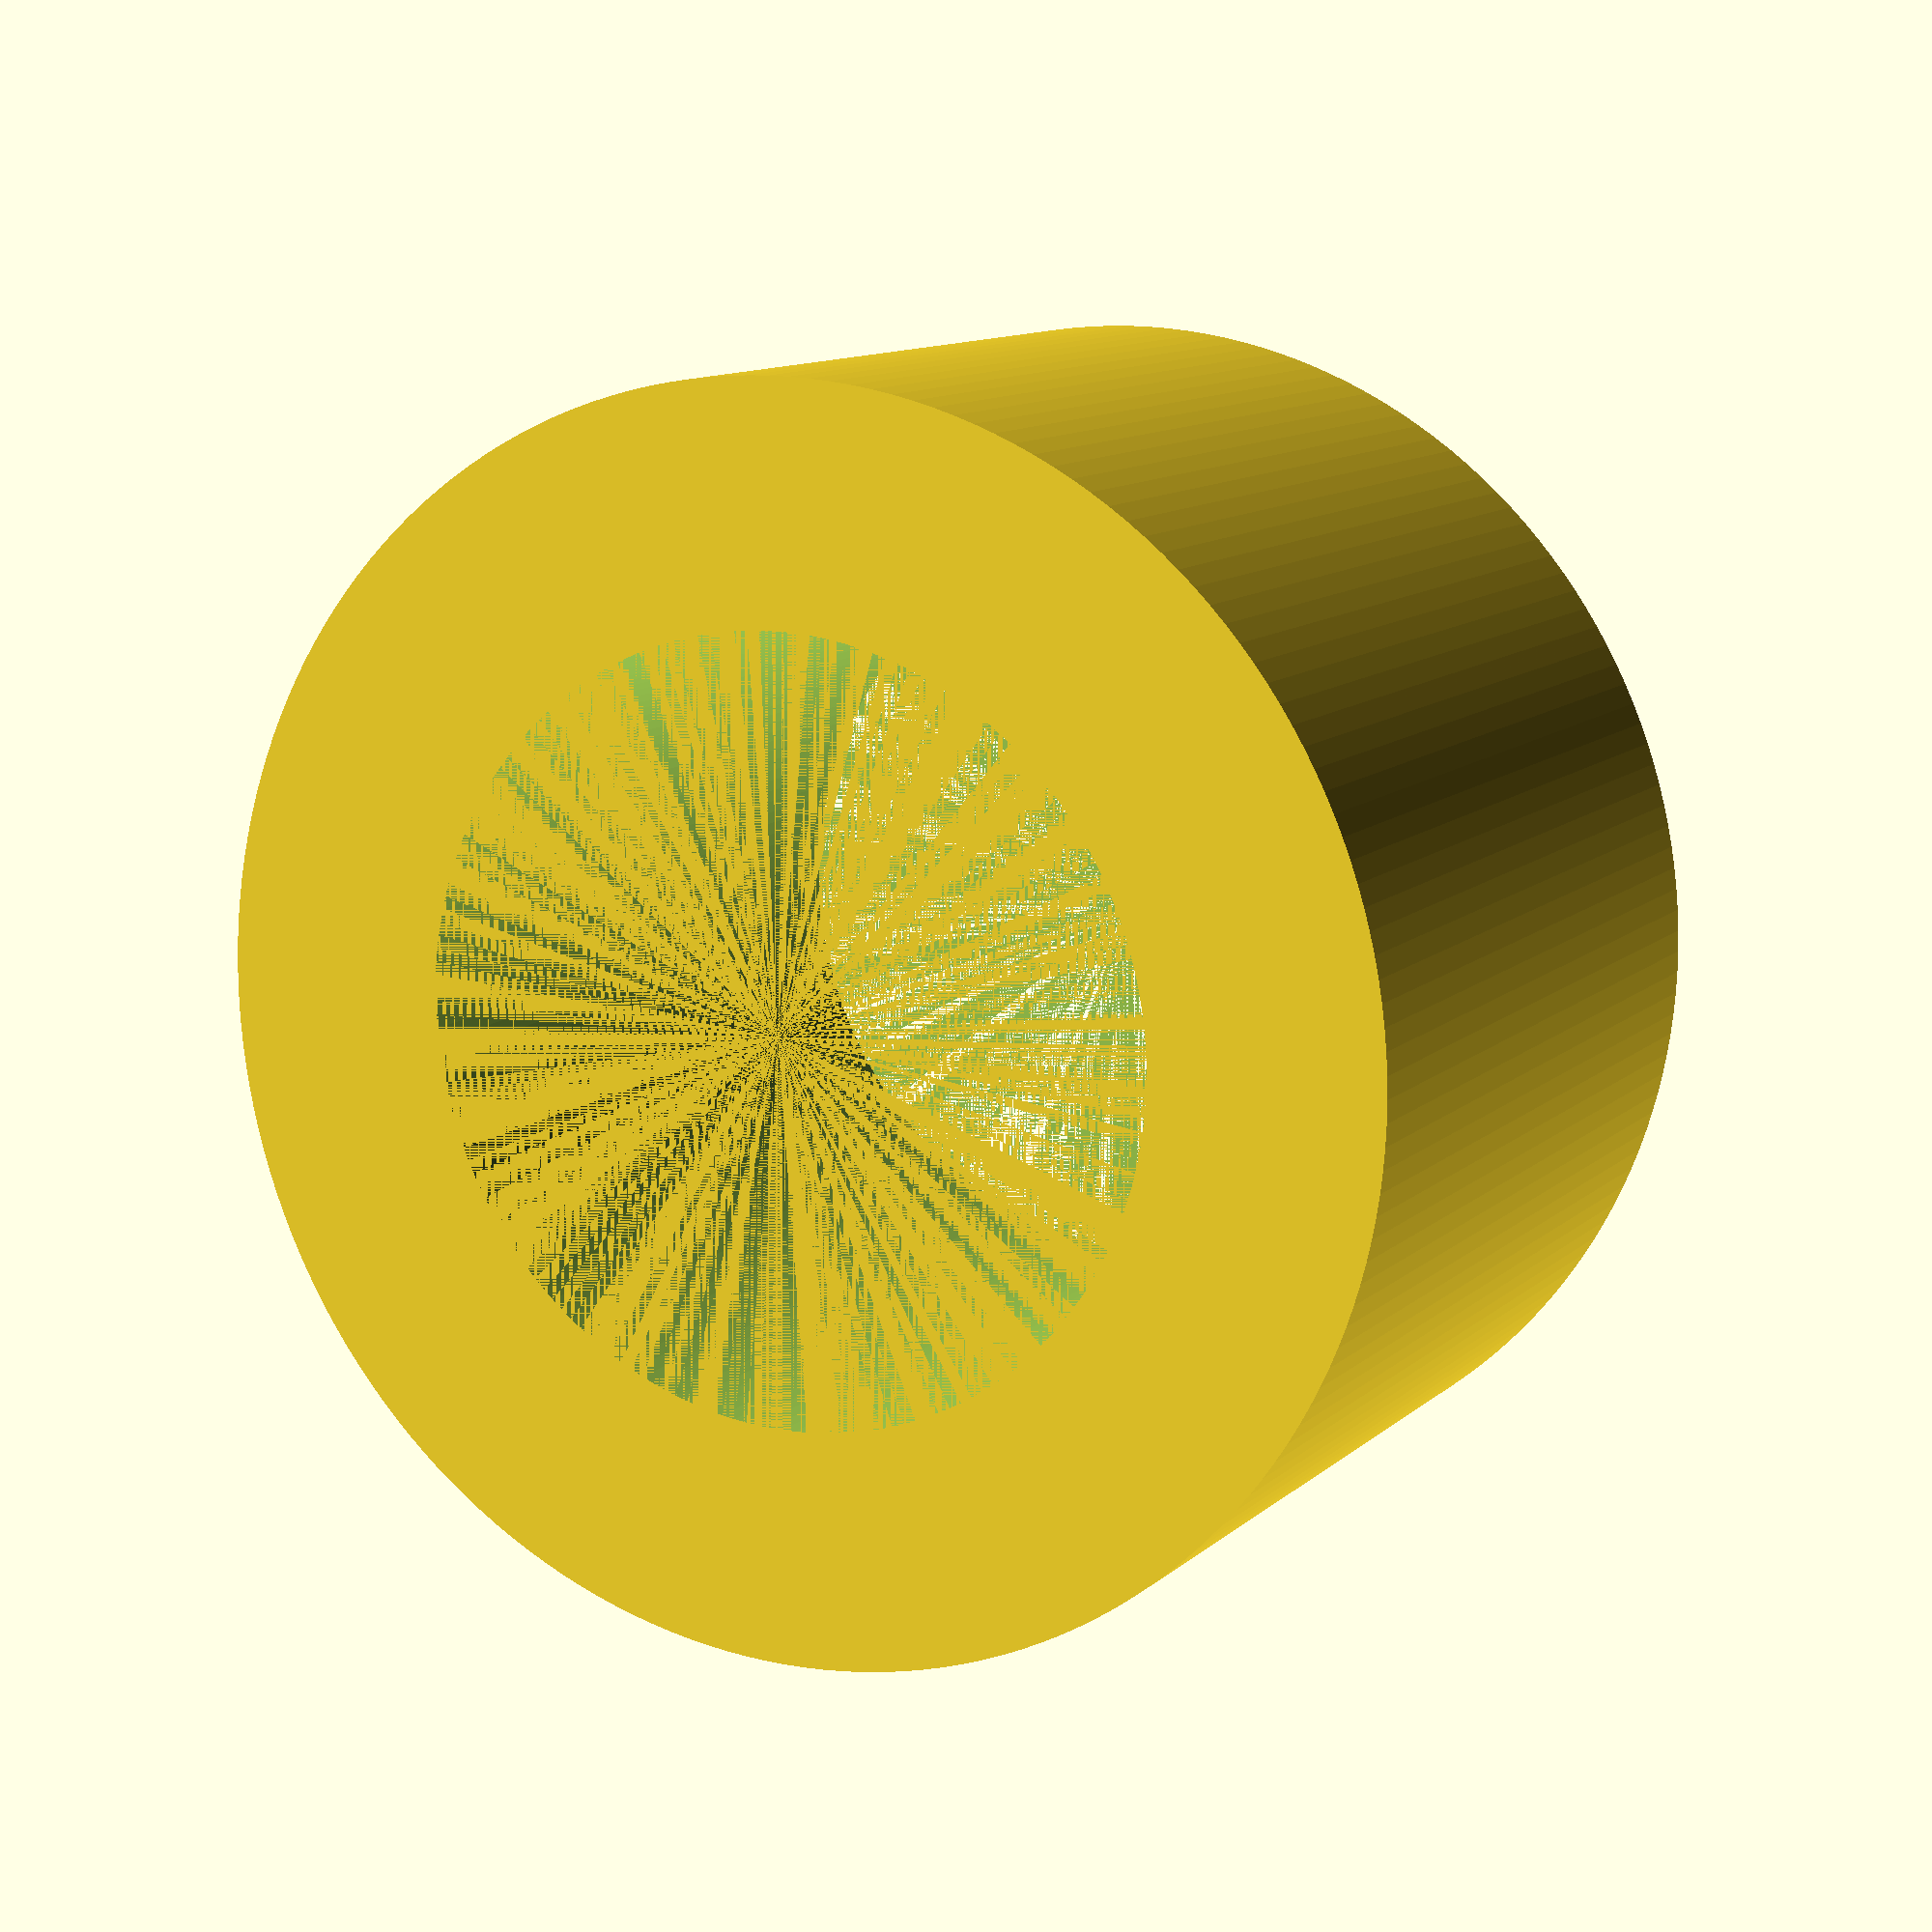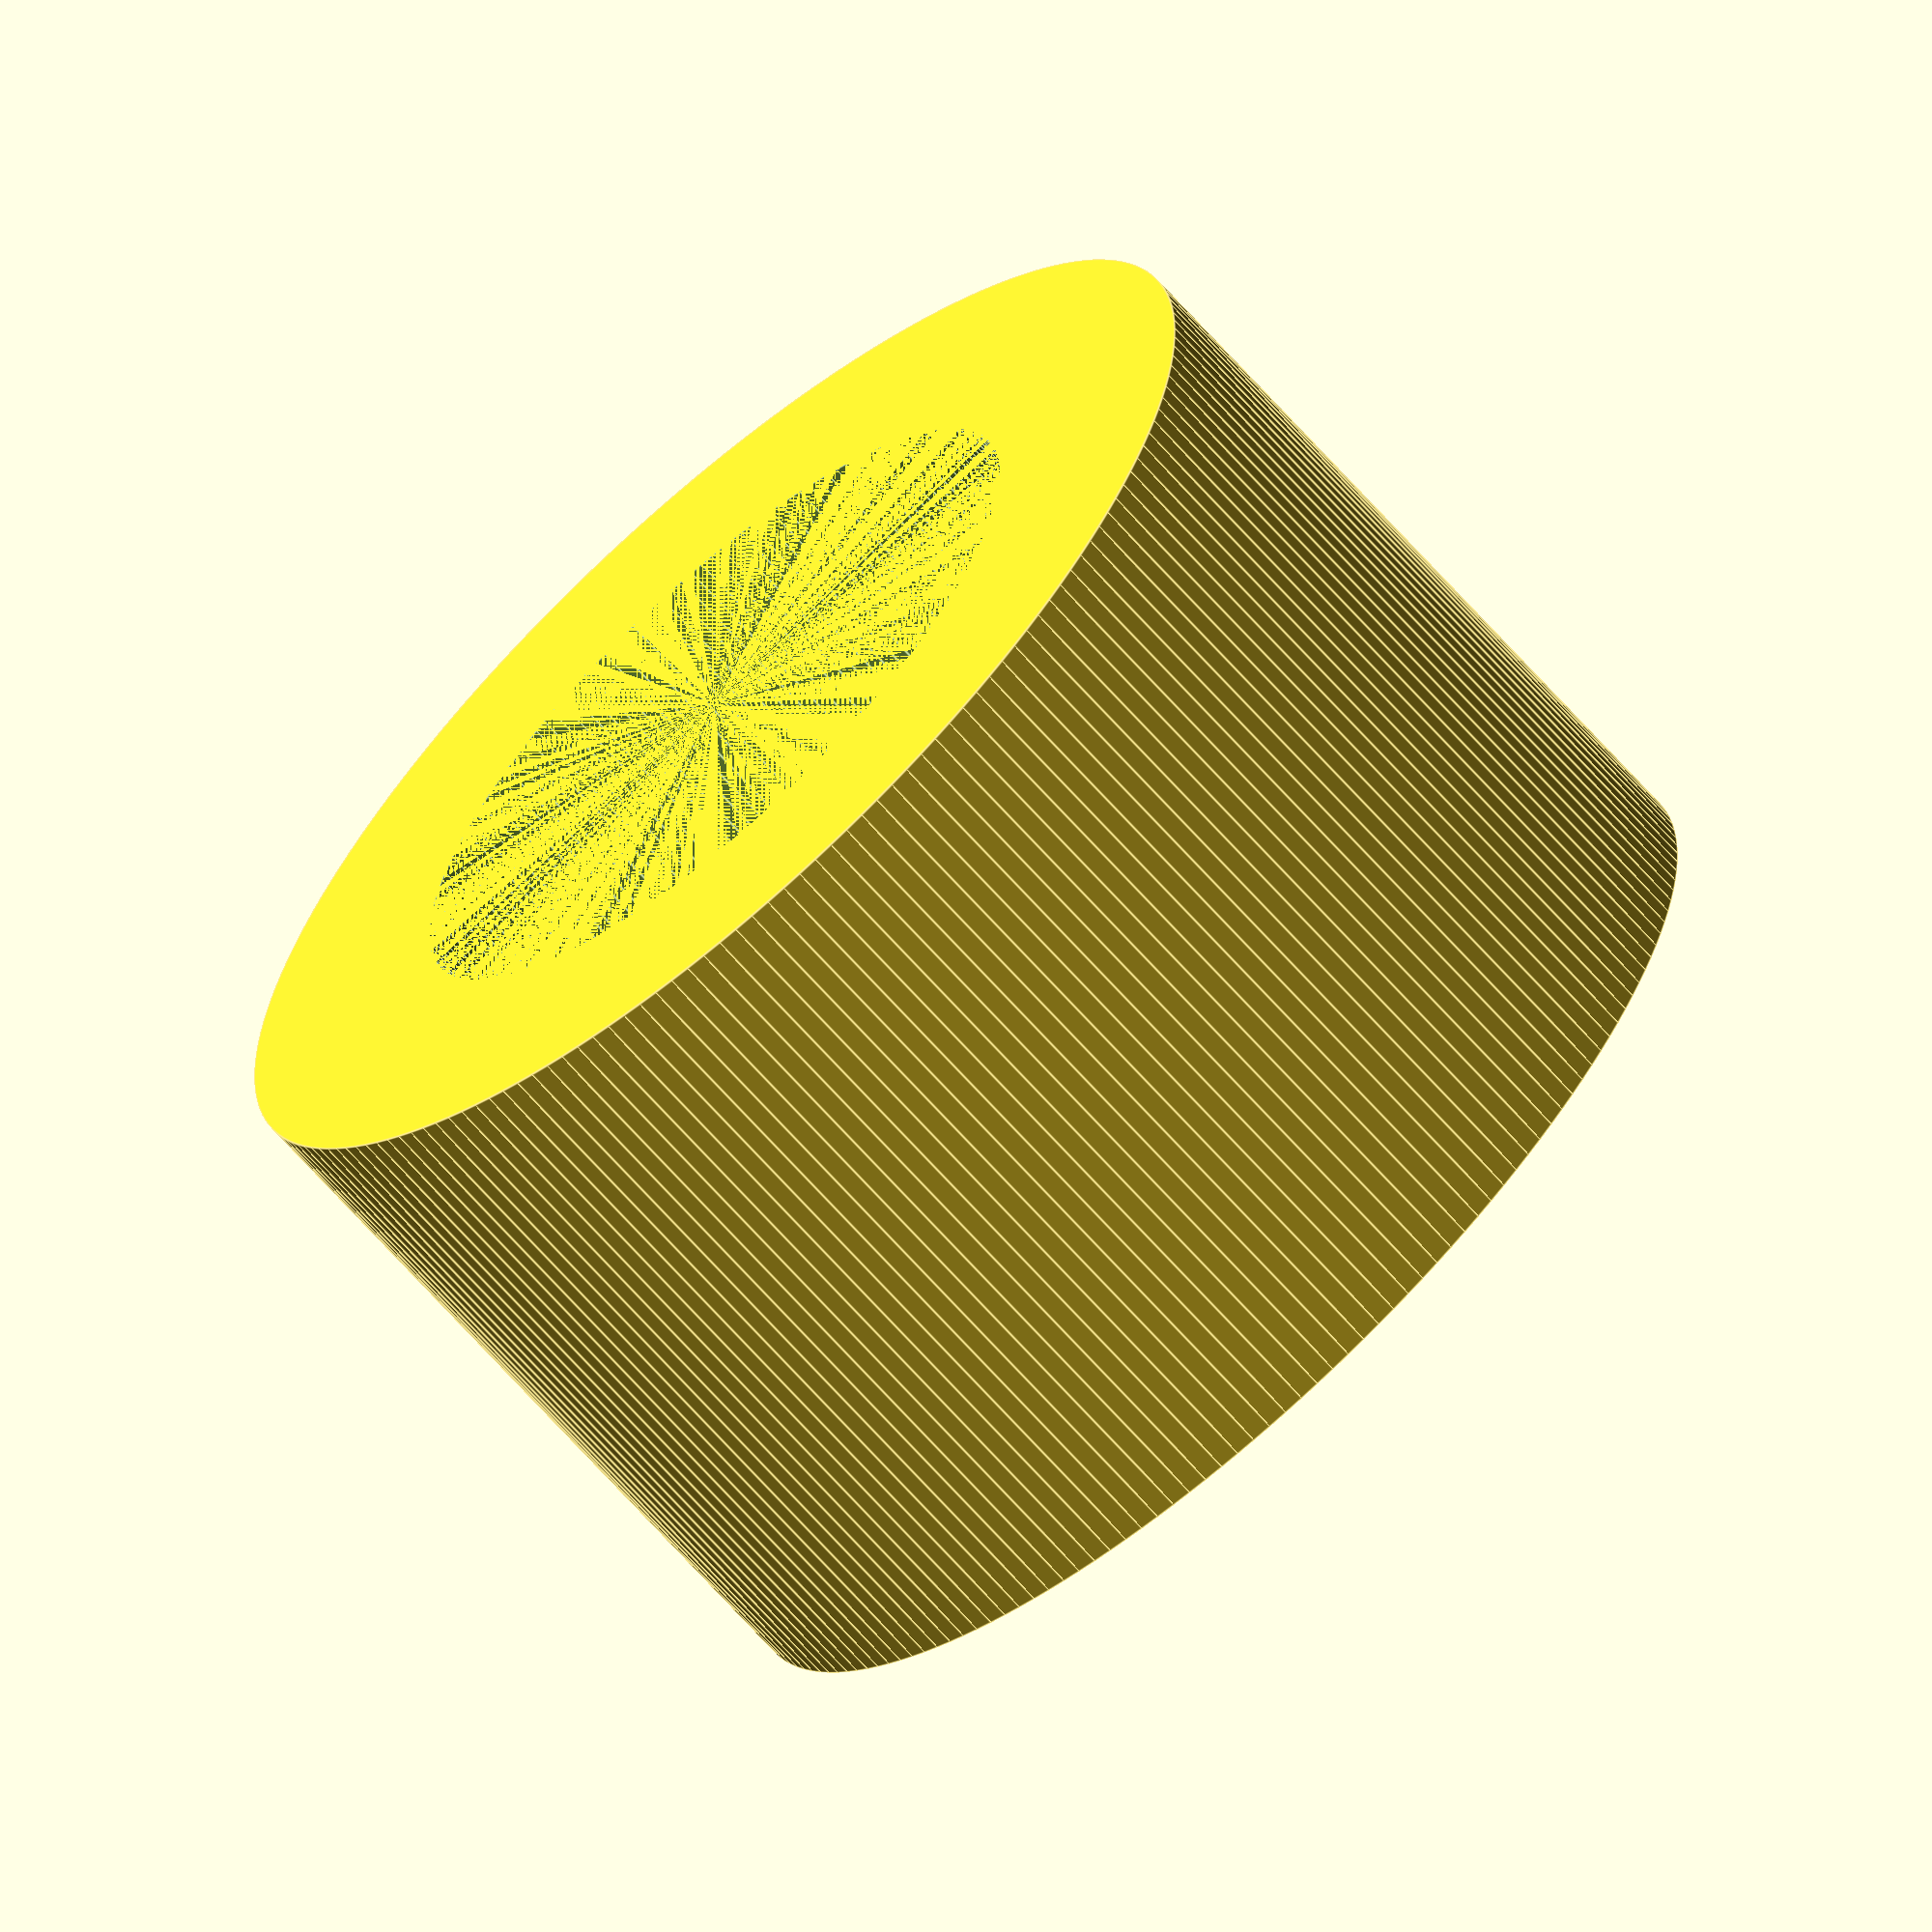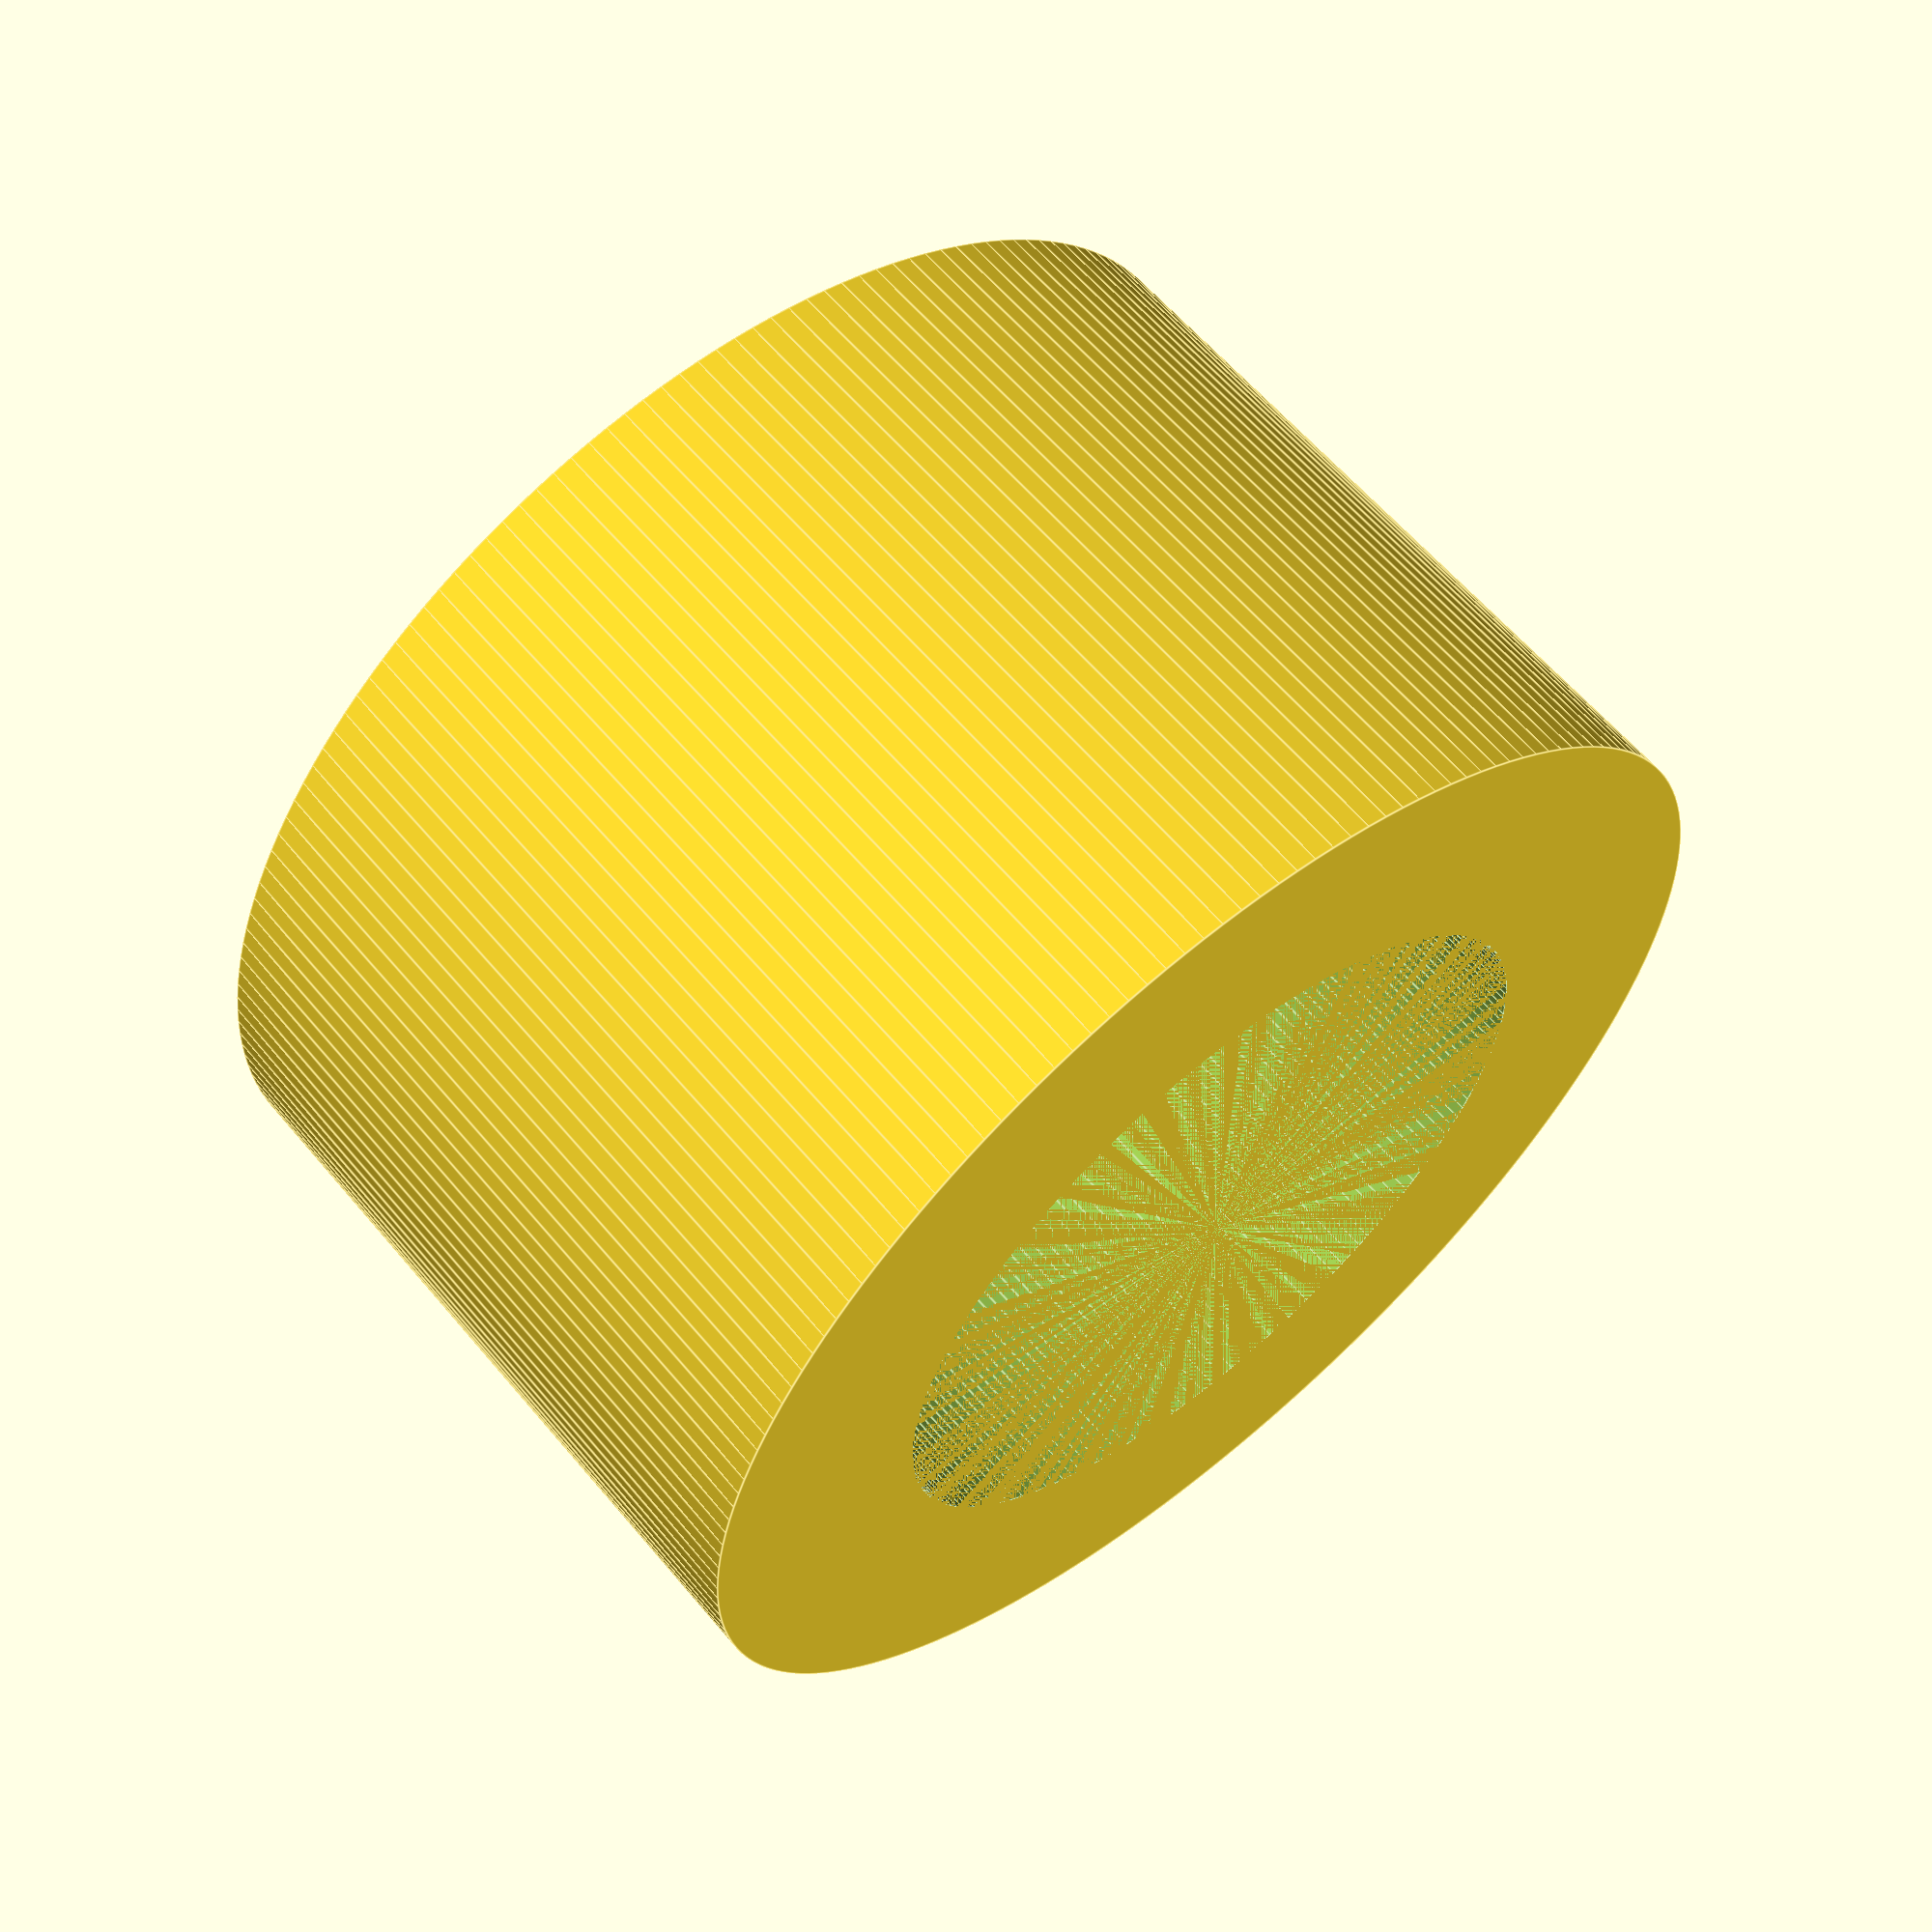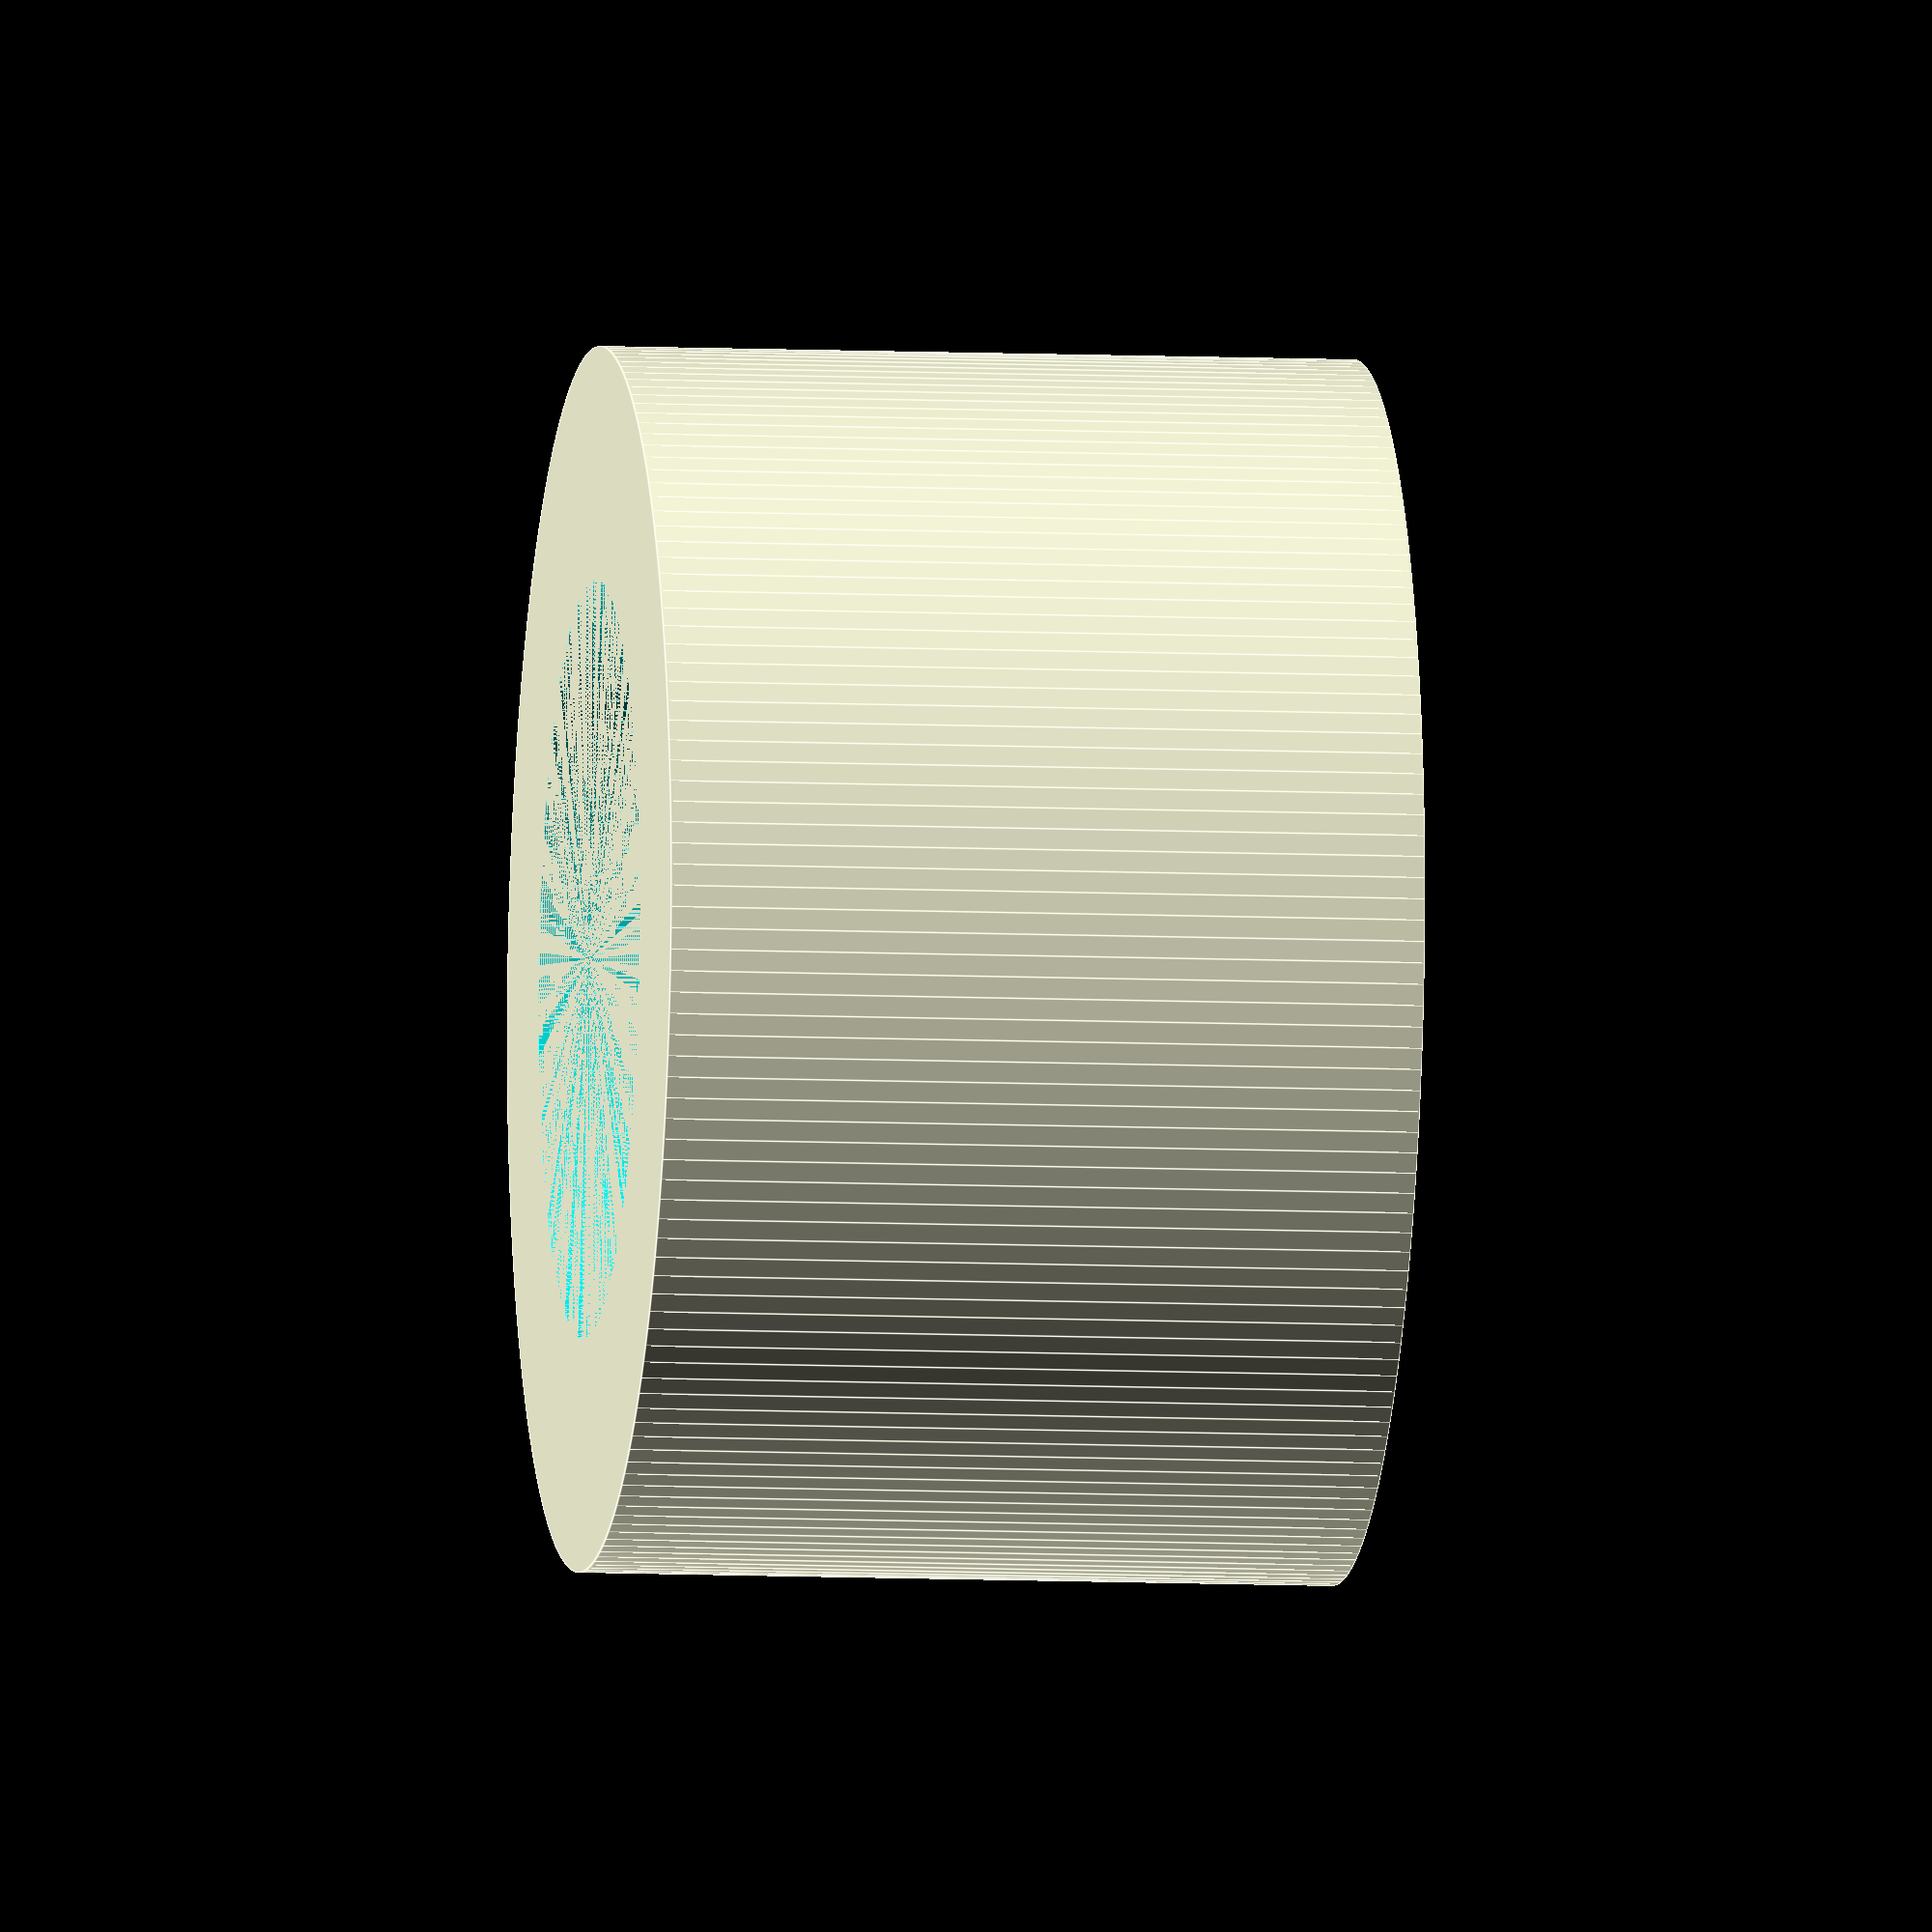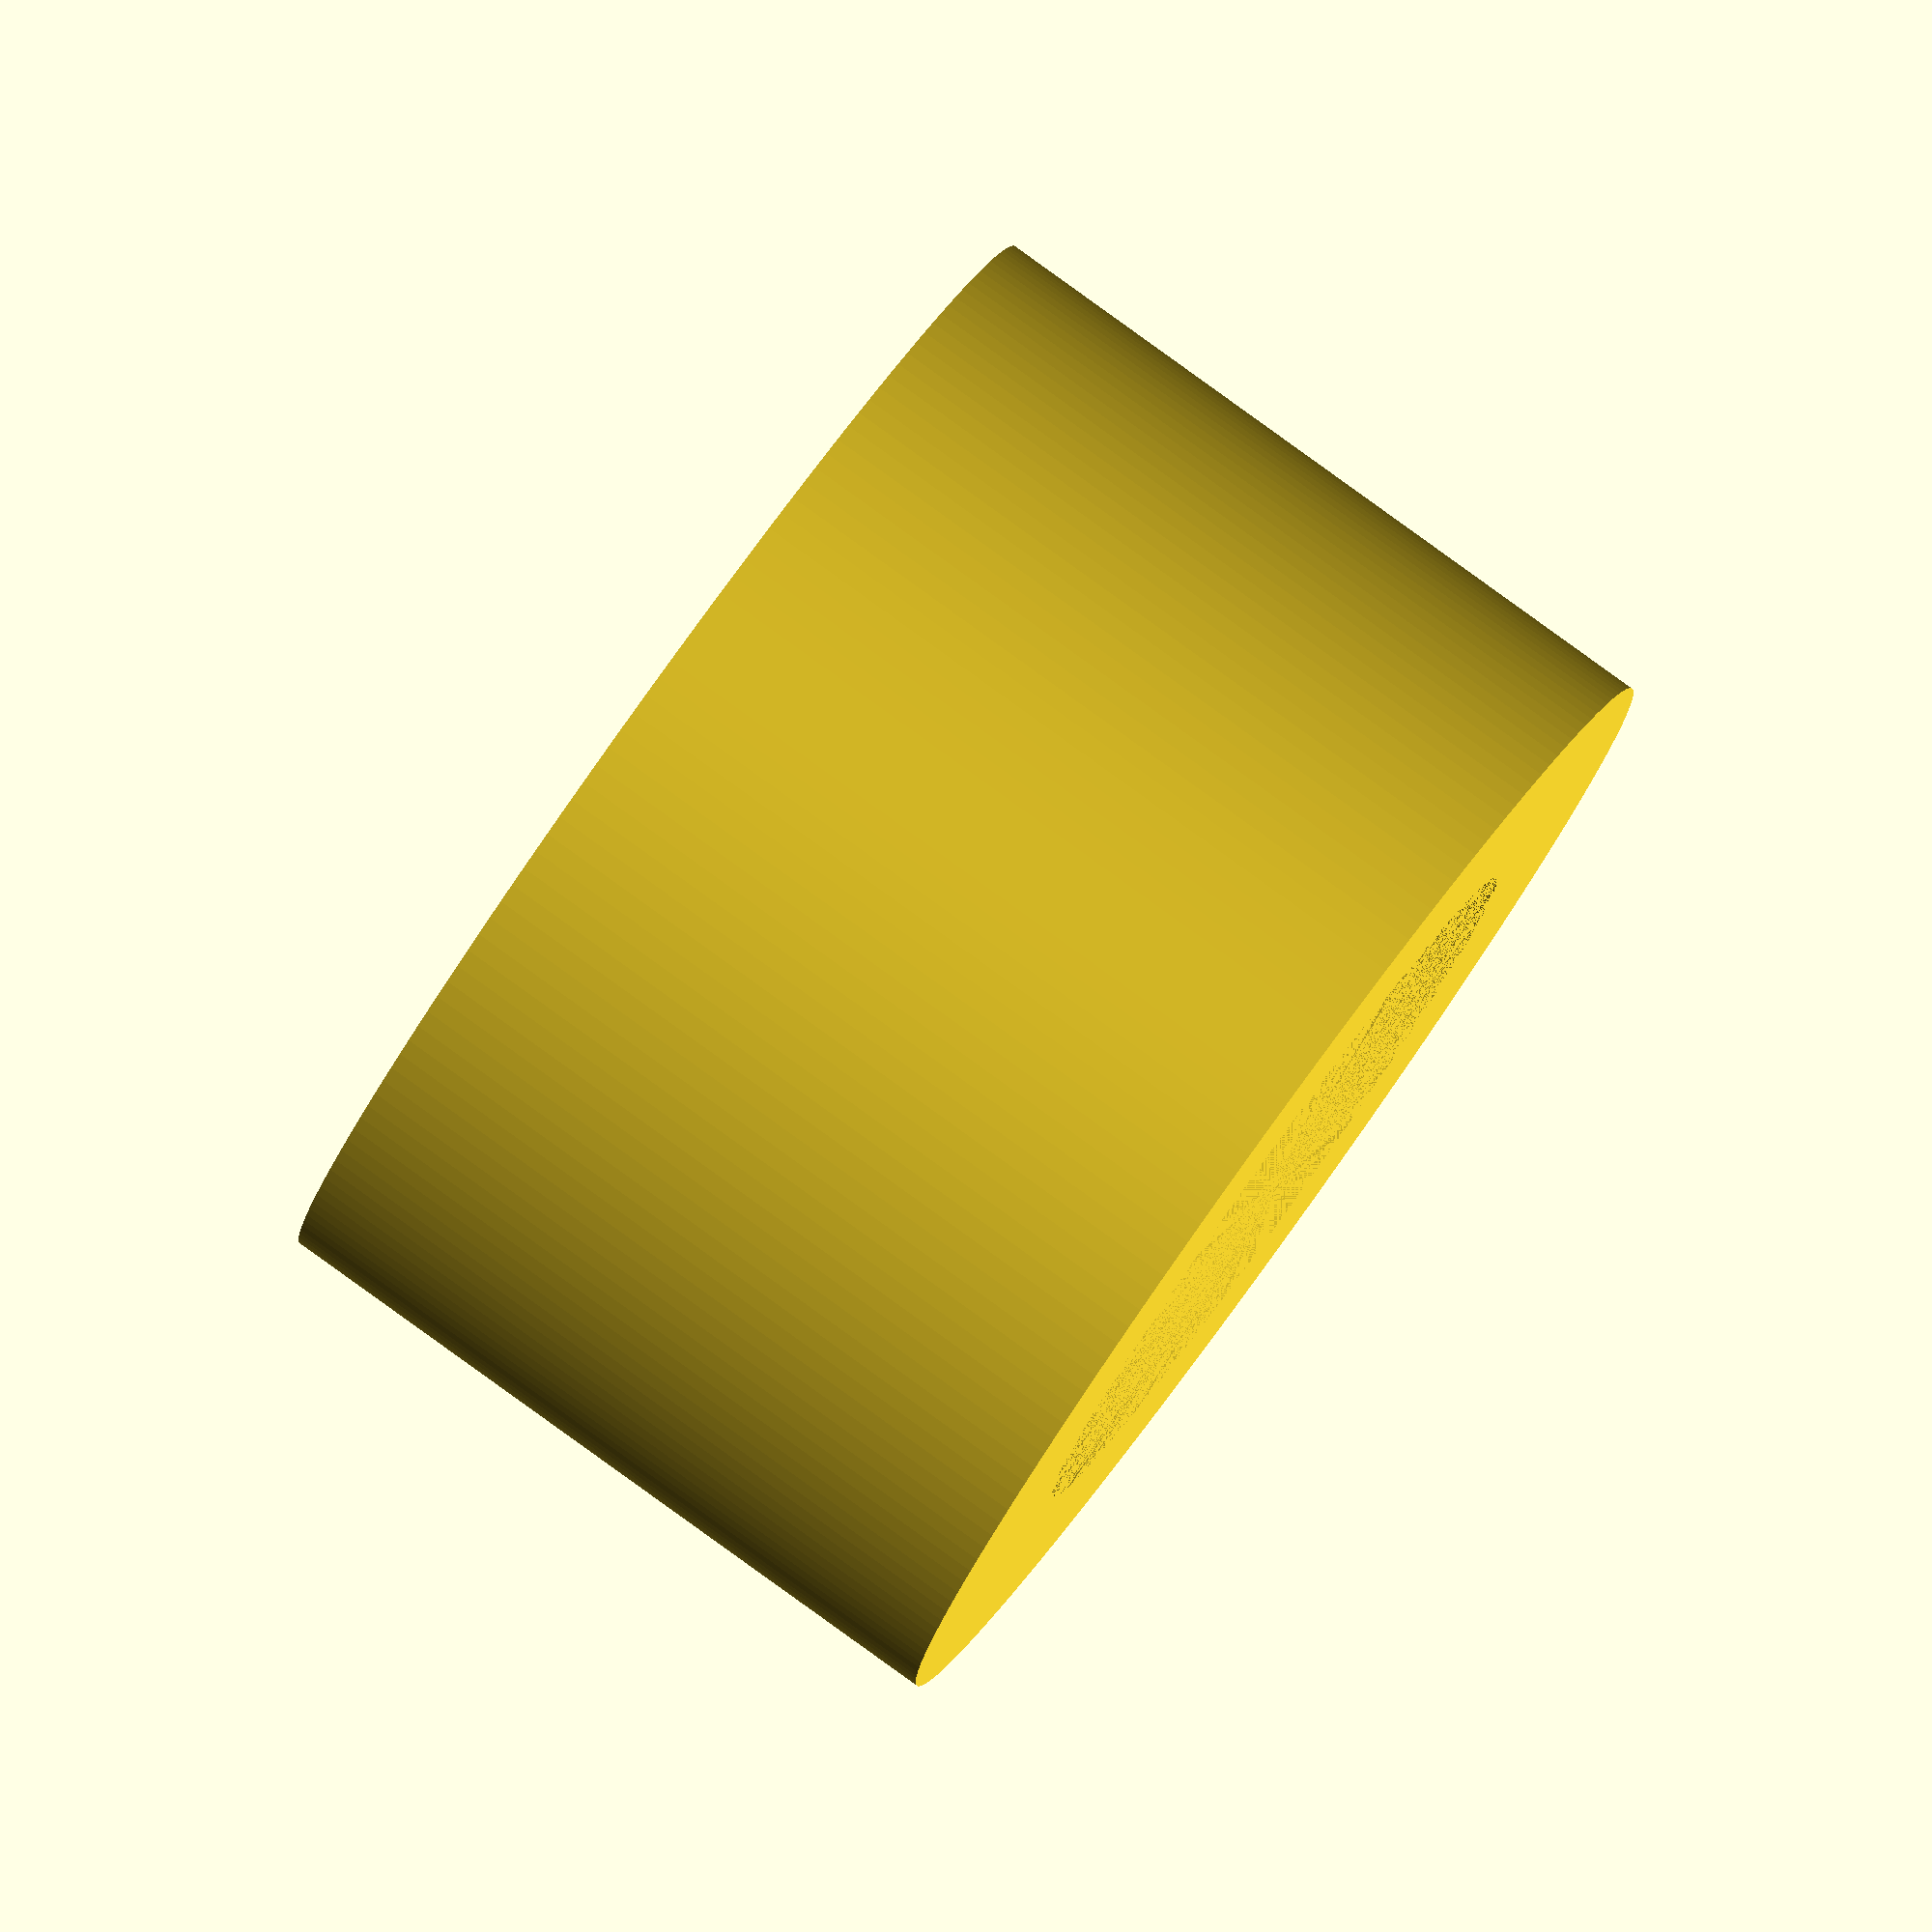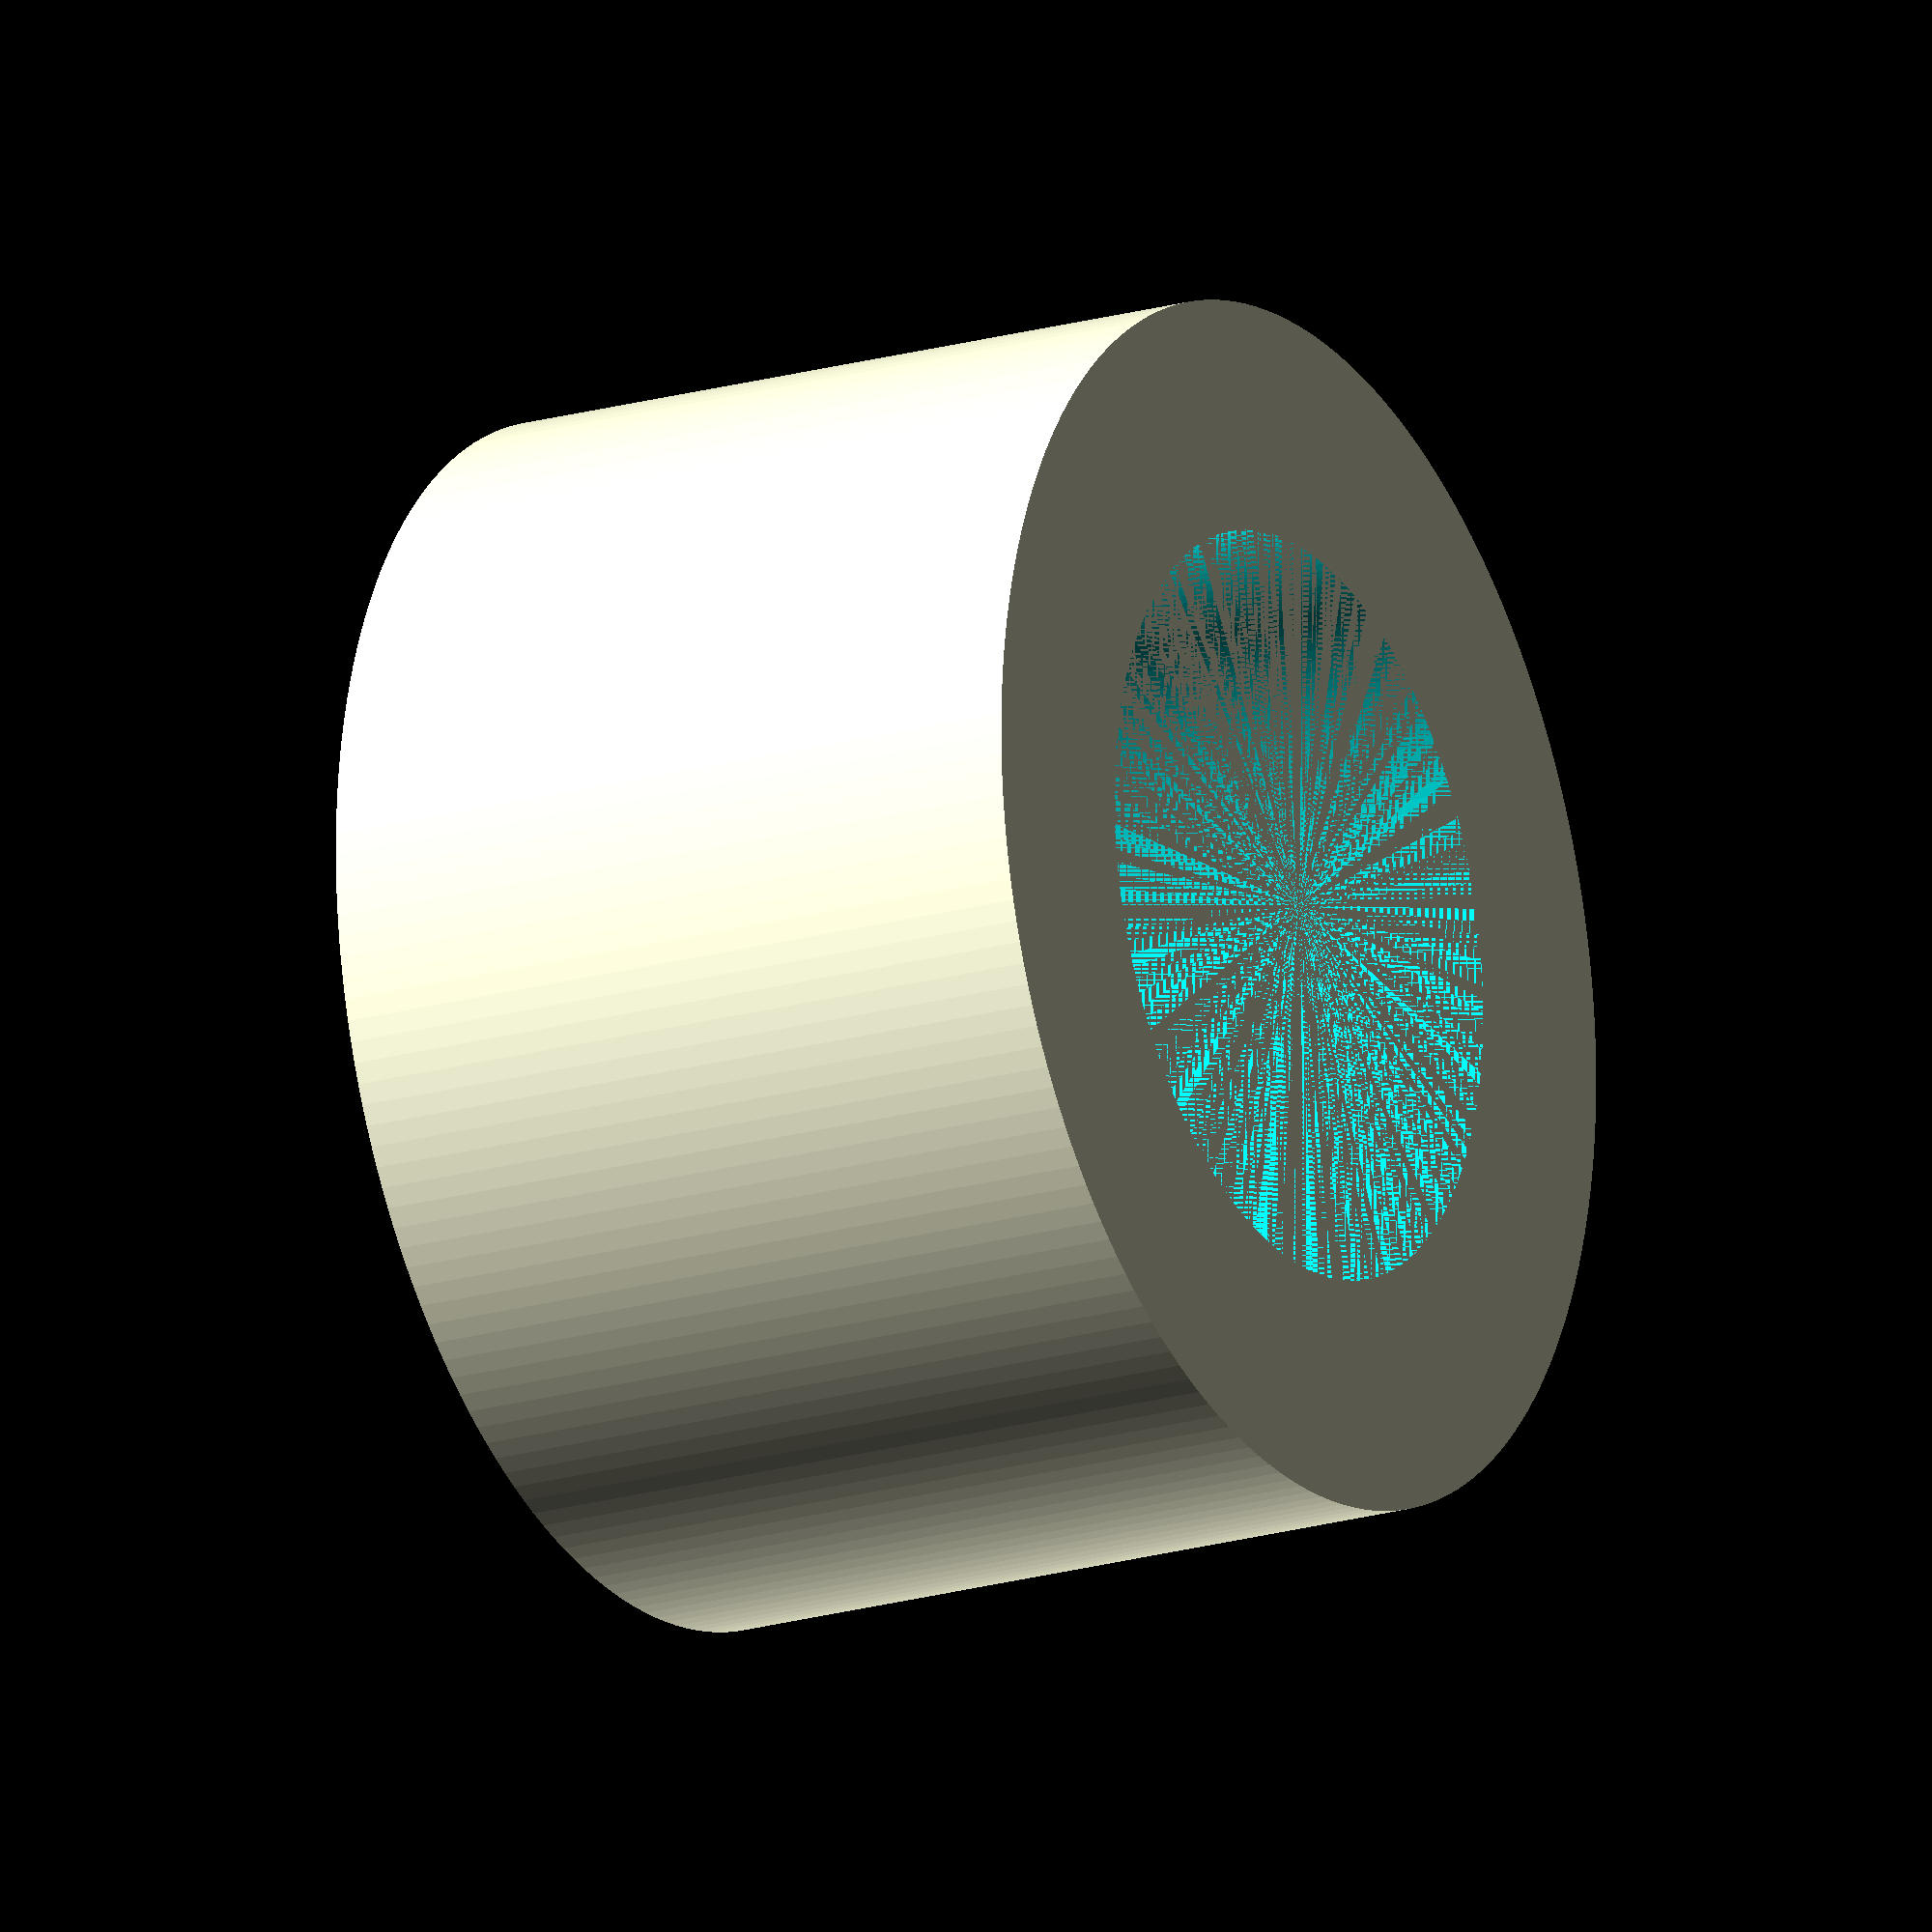
<openscad>
$fn = 180;

diameter_outter = 5;
diameter_inner = 3.1;
height = 3.1;

difference() {
    cylinder(d=diameter_outter, height);
    cylinder(d=diameter_inner, height);
}
</openscad>
<views>
elev=168.7 azim=187.6 roll=152.5 proj=p view=solid
elev=246.7 azim=25.4 roll=138.6 proj=o view=edges
elev=299.9 azim=33.4 roll=320.4 proj=p view=edges
elev=7.6 azim=158.6 roll=82.3 proj=o view=edges
elev=276.2 azim=158.1 roll=305.8 proj=o view=wireframe
elev=199.2 azim=104.4 roll=61.0 proj=o view=solid
</views>
